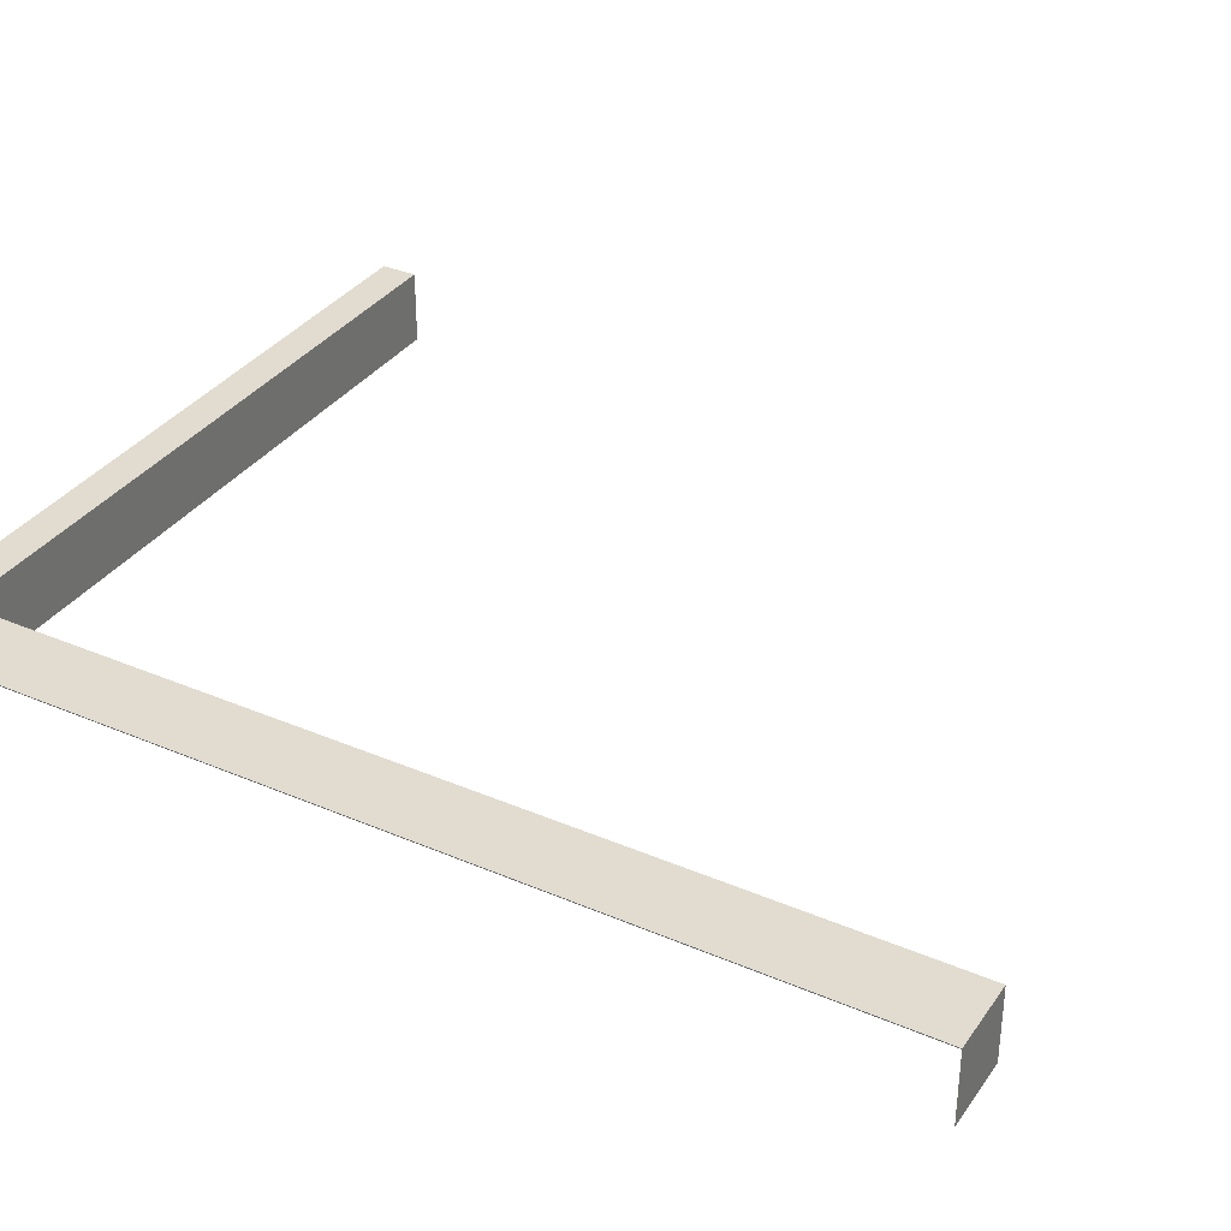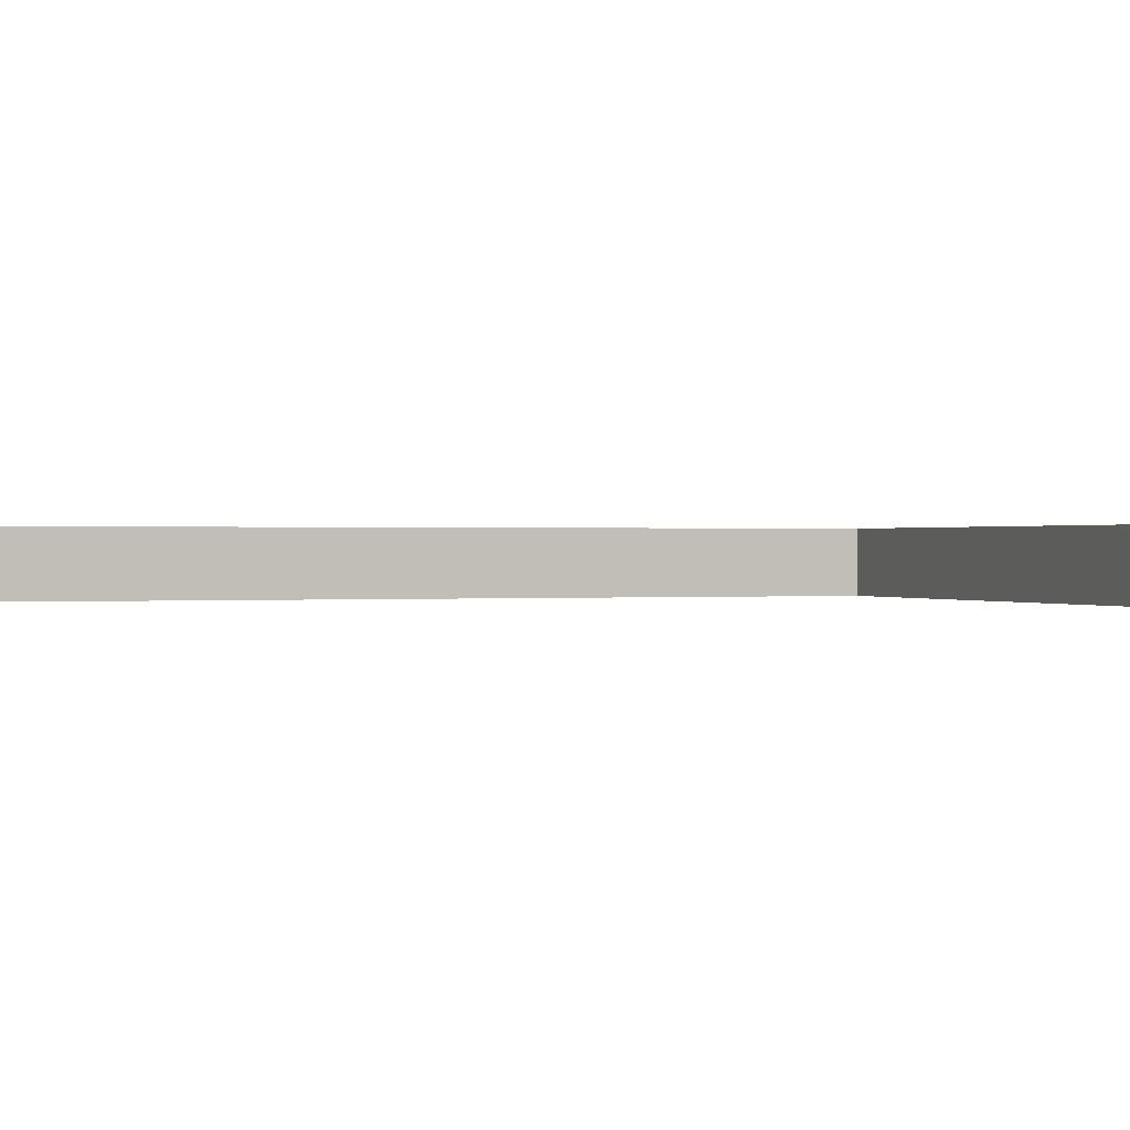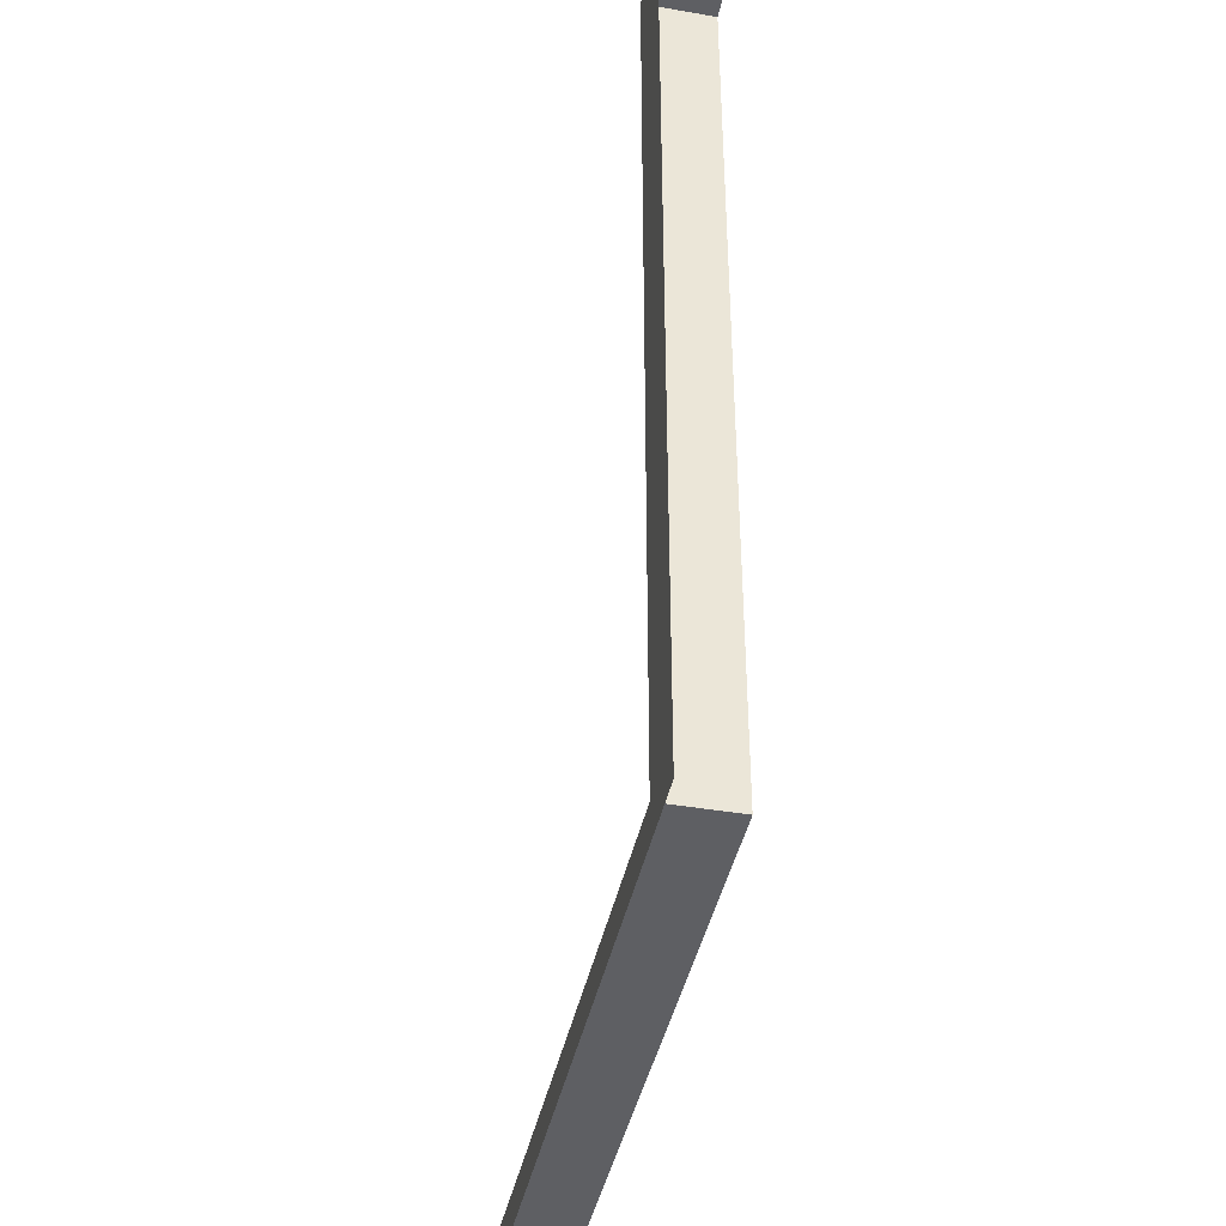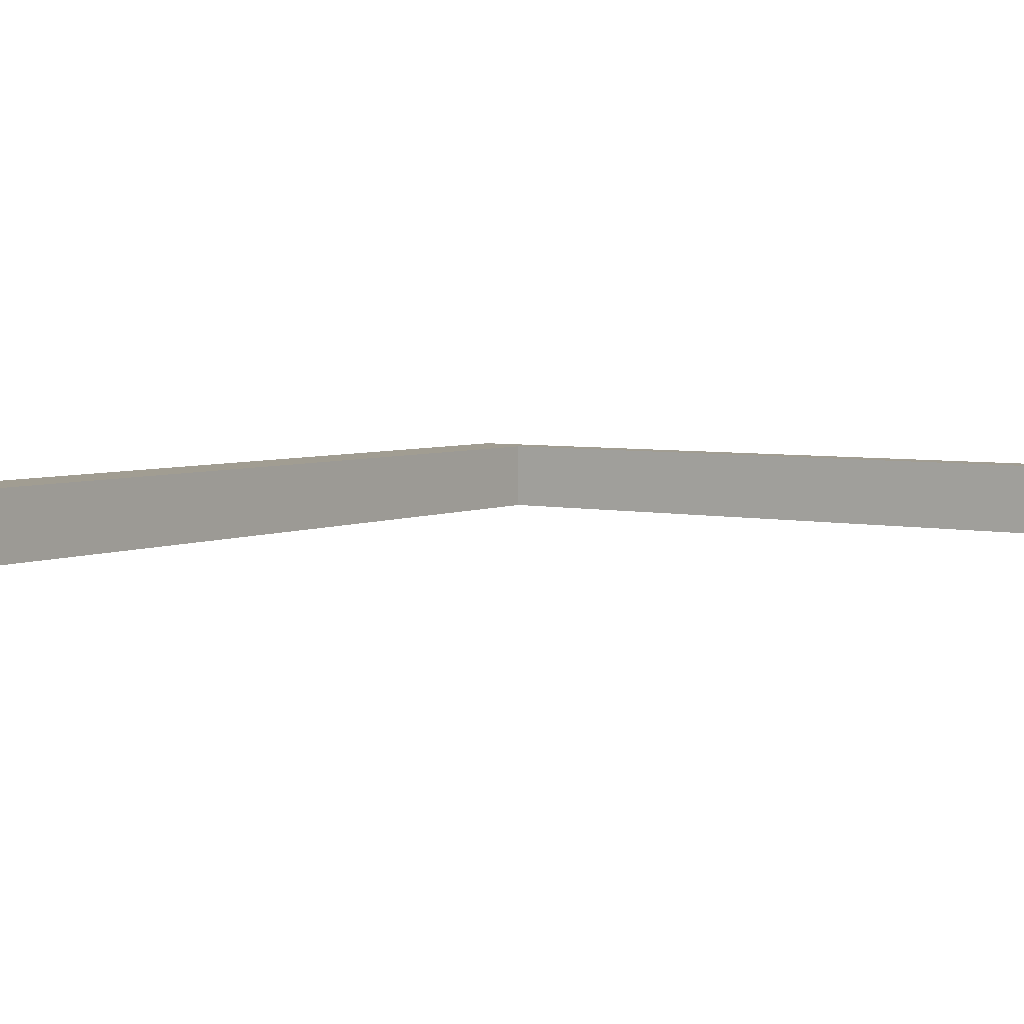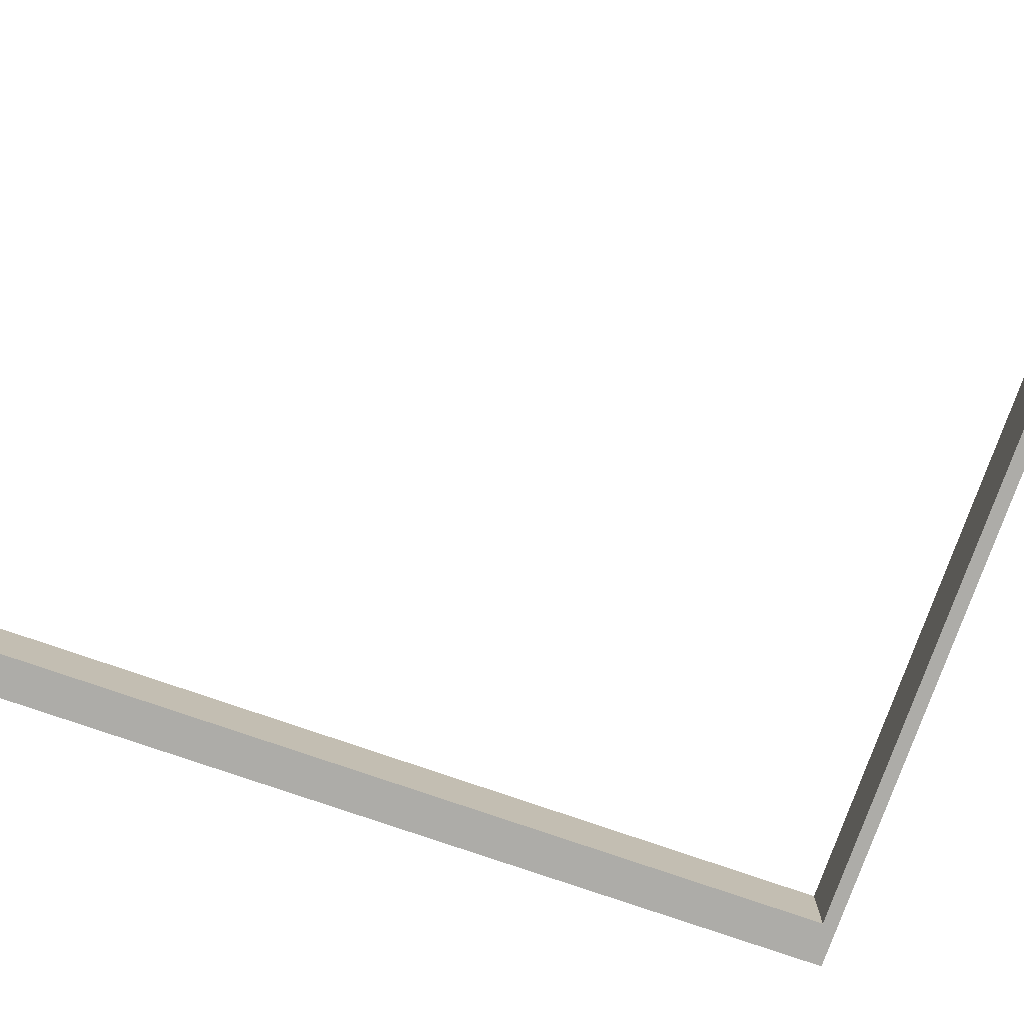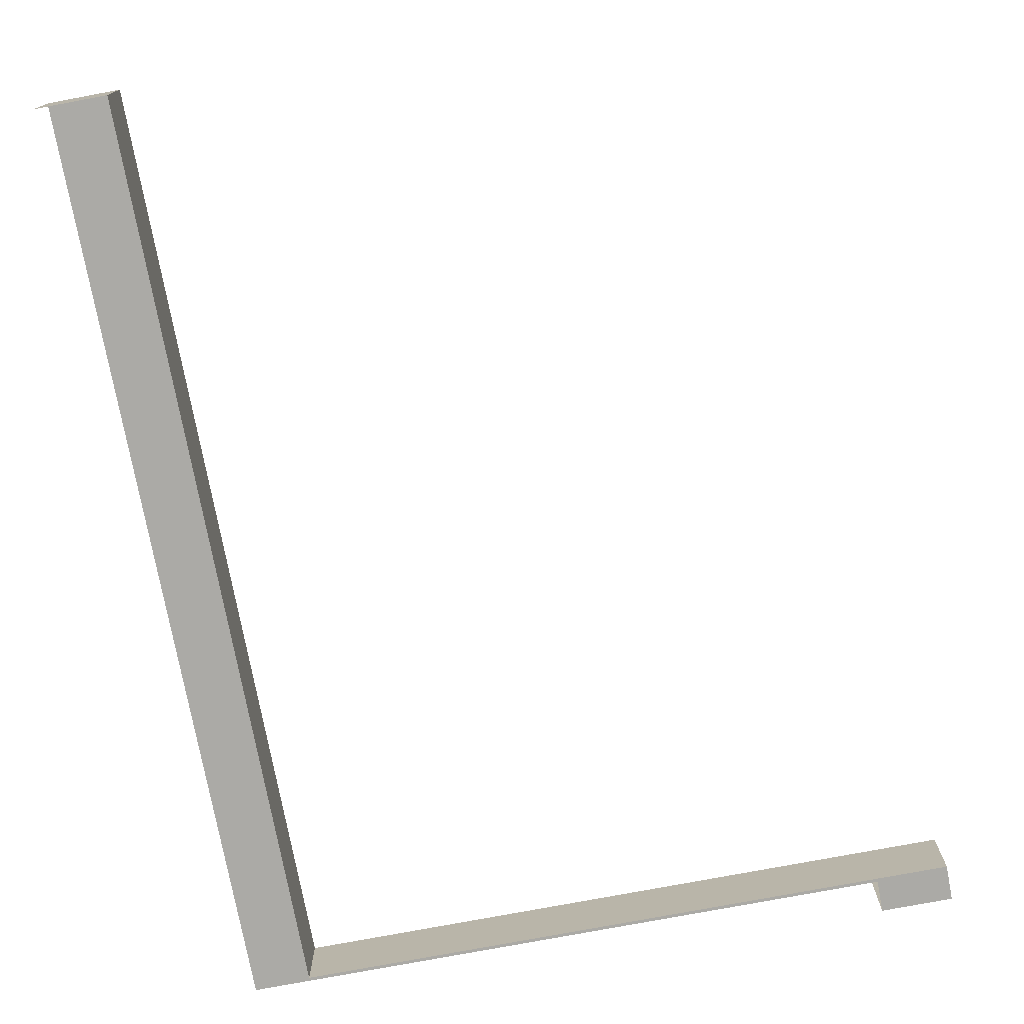
<metadata>
{"format":"obj","ext":"obj","renderer":"f3d","projection":"perspective","resolution":1024,"background":"white","views":[{"elev":34.4,"azim":-60.0,"up":"+Y"},{"elev":0.4,"azim":70.1,"up":"+Y"},{"elev":-42.0,"azim":-101.7,"up":"+Z"},{"elev":4.8,"azim":34.8,"up":"+Y"},{"elev":-76.6,"azim":70.8,"up":"+Y"},{"elev":-75.7,"azim":10.7,"up":"+Y"}]}
</metadata>
<code>
g pb_Mesh188416
v 0 0 -2
v -4 0 -2
v 0 4 -2
v -4 4 -2
v -4 0 -4
v 0 0 -4
v -4 4 -4
v 0 4 -4
v 0 0 -4
v 0 0 -2
v 0 4 -4
v 0 4 -2
v 0 4 -2
v -4 4 -2
v 0 4 -4
v -4 4 -4
v 0 0 -4
v -4 0 -4
v 0 0 -2
v -4 0 -2
v -37 4 -2
v -37 0 -2
v -37 4 -4
v -37 4 -2
v -37 4 49
v -37 0 49
v -41 4 49
v -41 0 49
v -41 4 -4
v -41 4 -2
v -37 4 -2
v -37 0 -2
v -37 4 49
v -37 0 49
v -41 4 49
v -37 4 49
g pb_Mesh188416_0
g pb_Mesh188416_1
f 3 2 1
f 3 4 2
f 7 6 5
f 7 8 6
f 11 10 9
f 11 12 10
f 15 14 13
f 15 16 14
f 19 18 17
f 19 20 18
f 21 2 4
f 21 22 2
f 23 14 16
f 23 24 14
f 27 26 25
f 27 28 26
f 29 24 23
f 29 30 24
f 33 32 31
f 33 34 32
f 35 24 30
f 35 36 24

</code>
